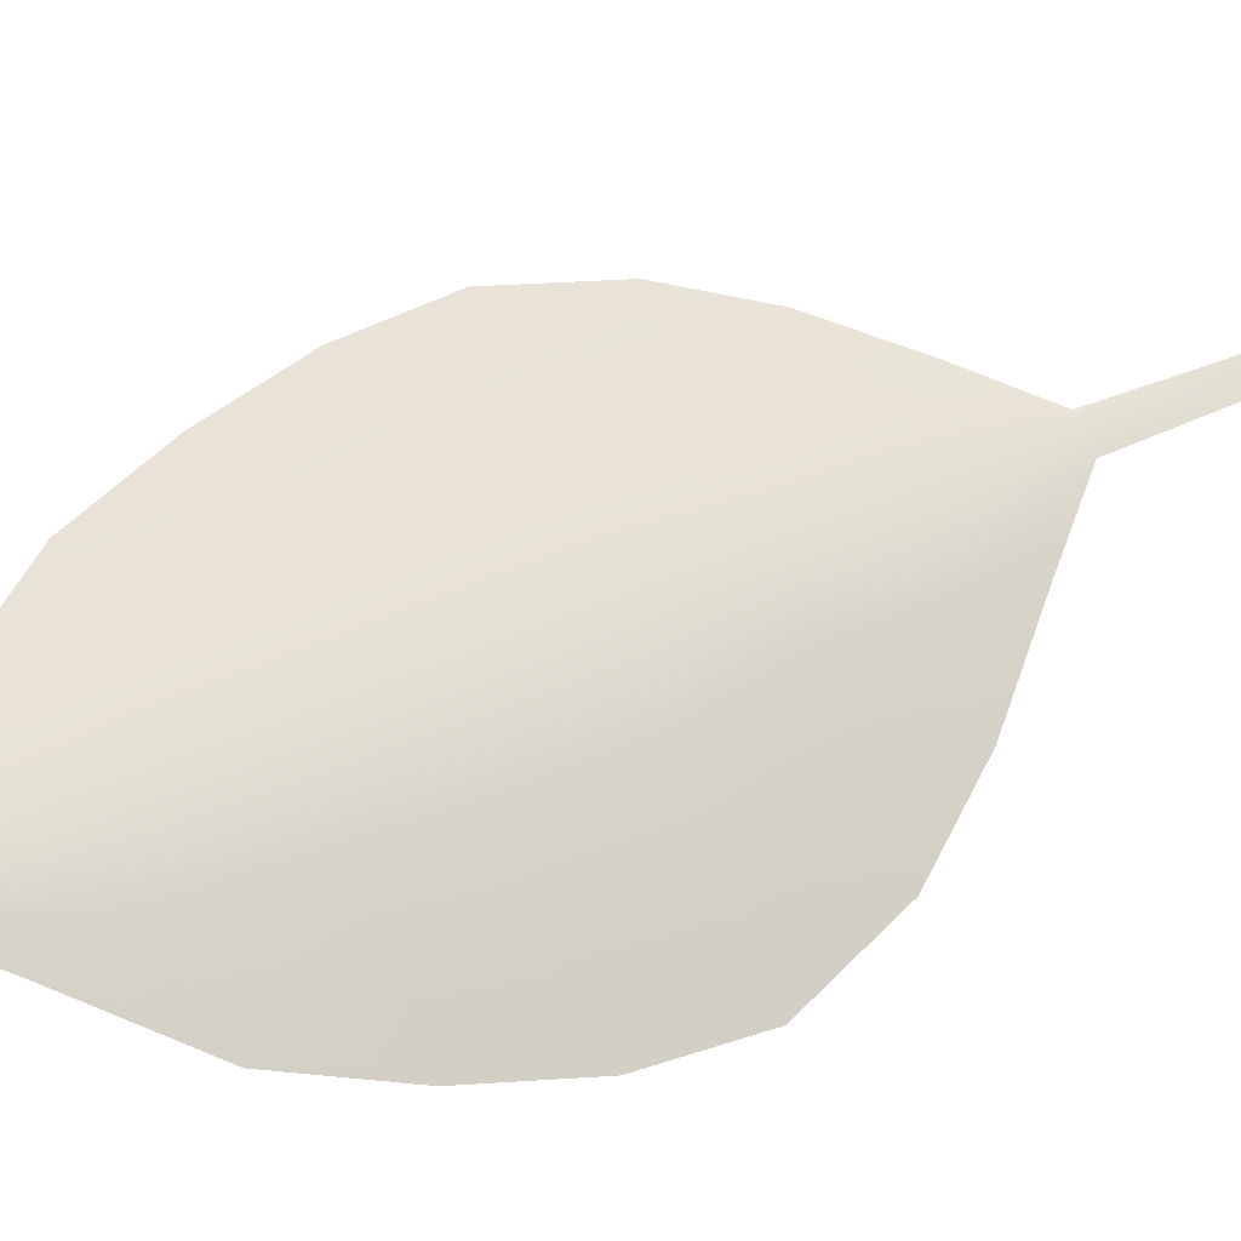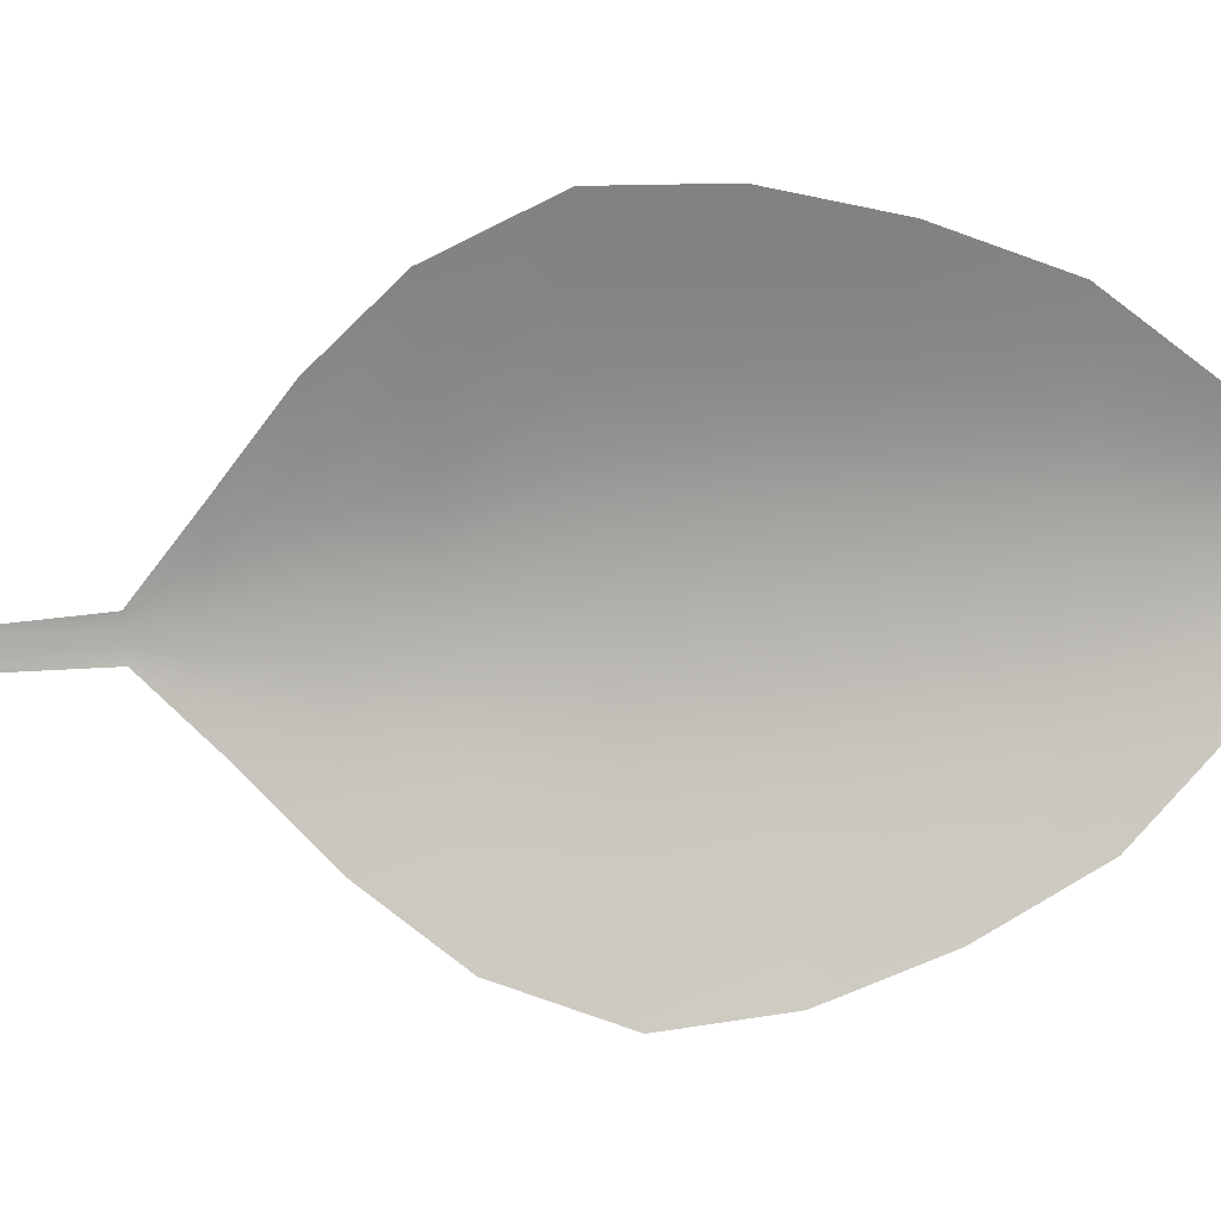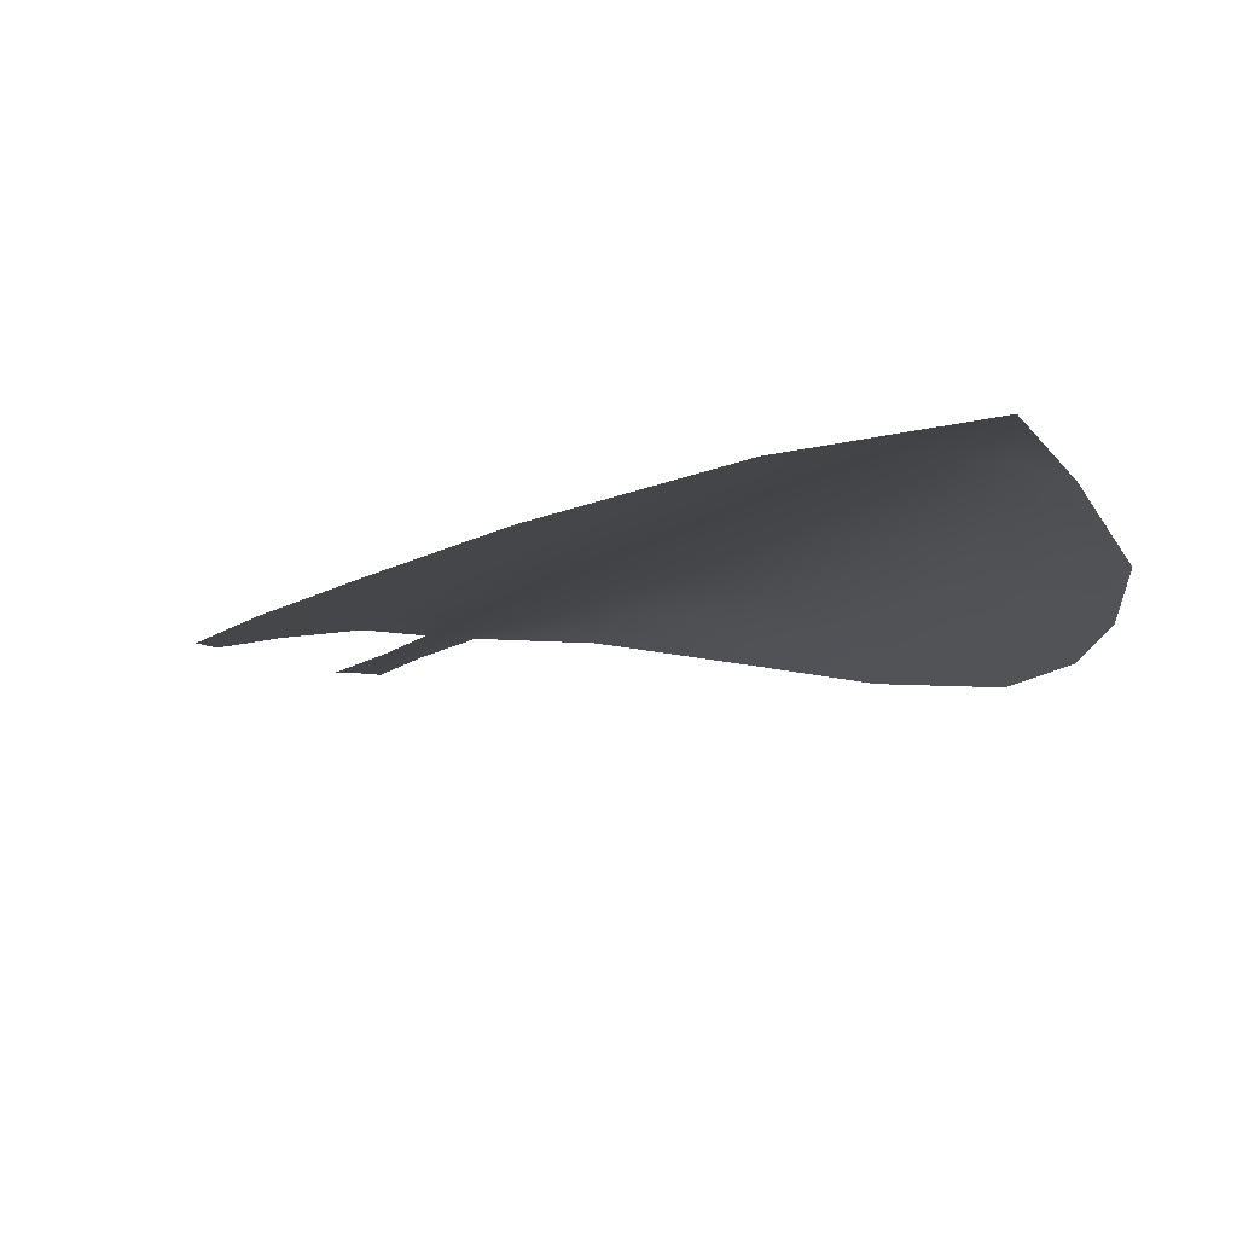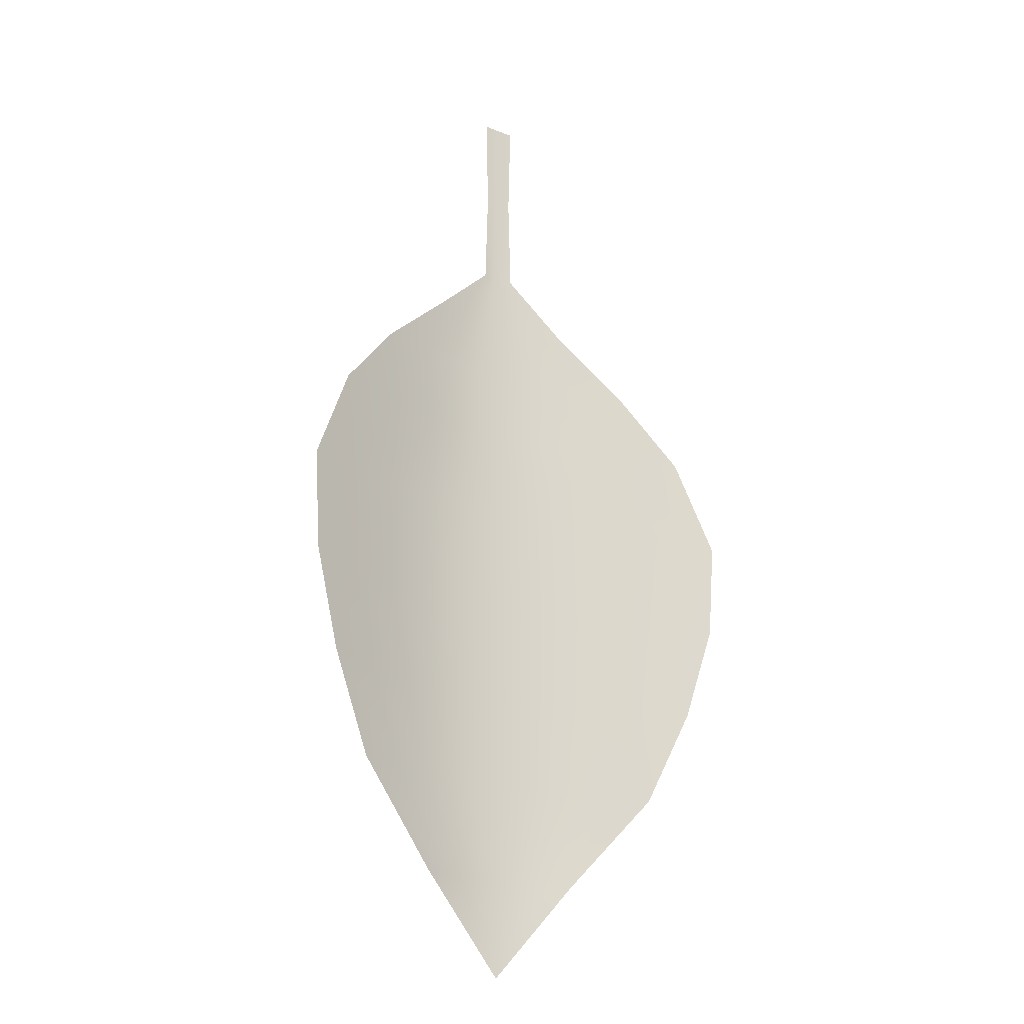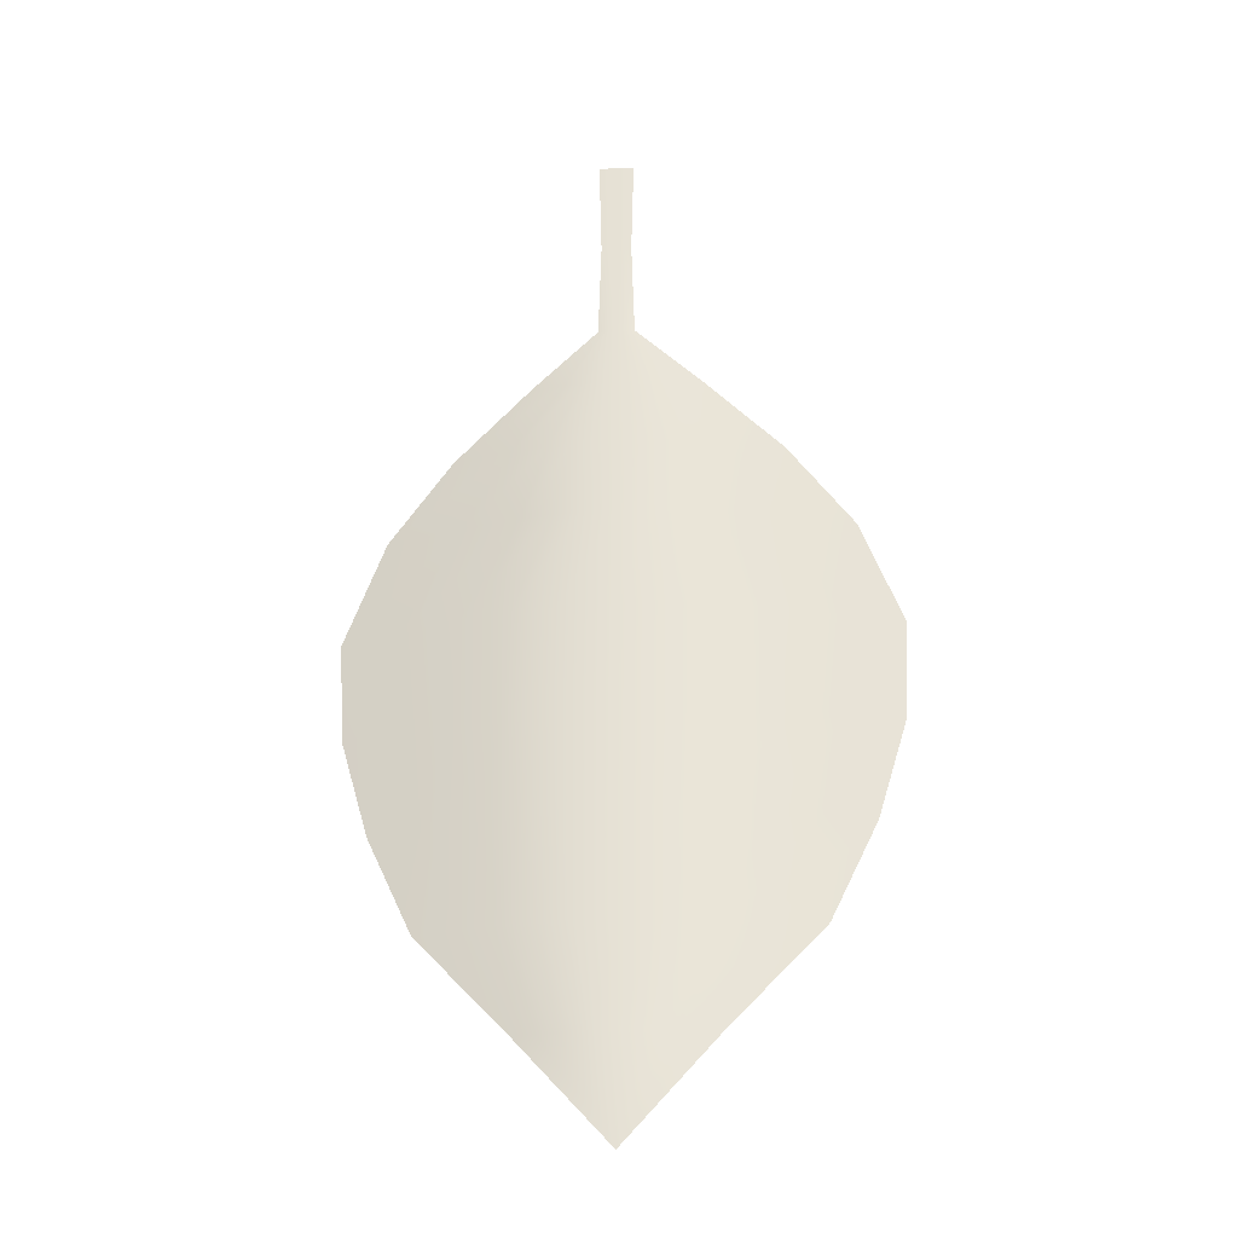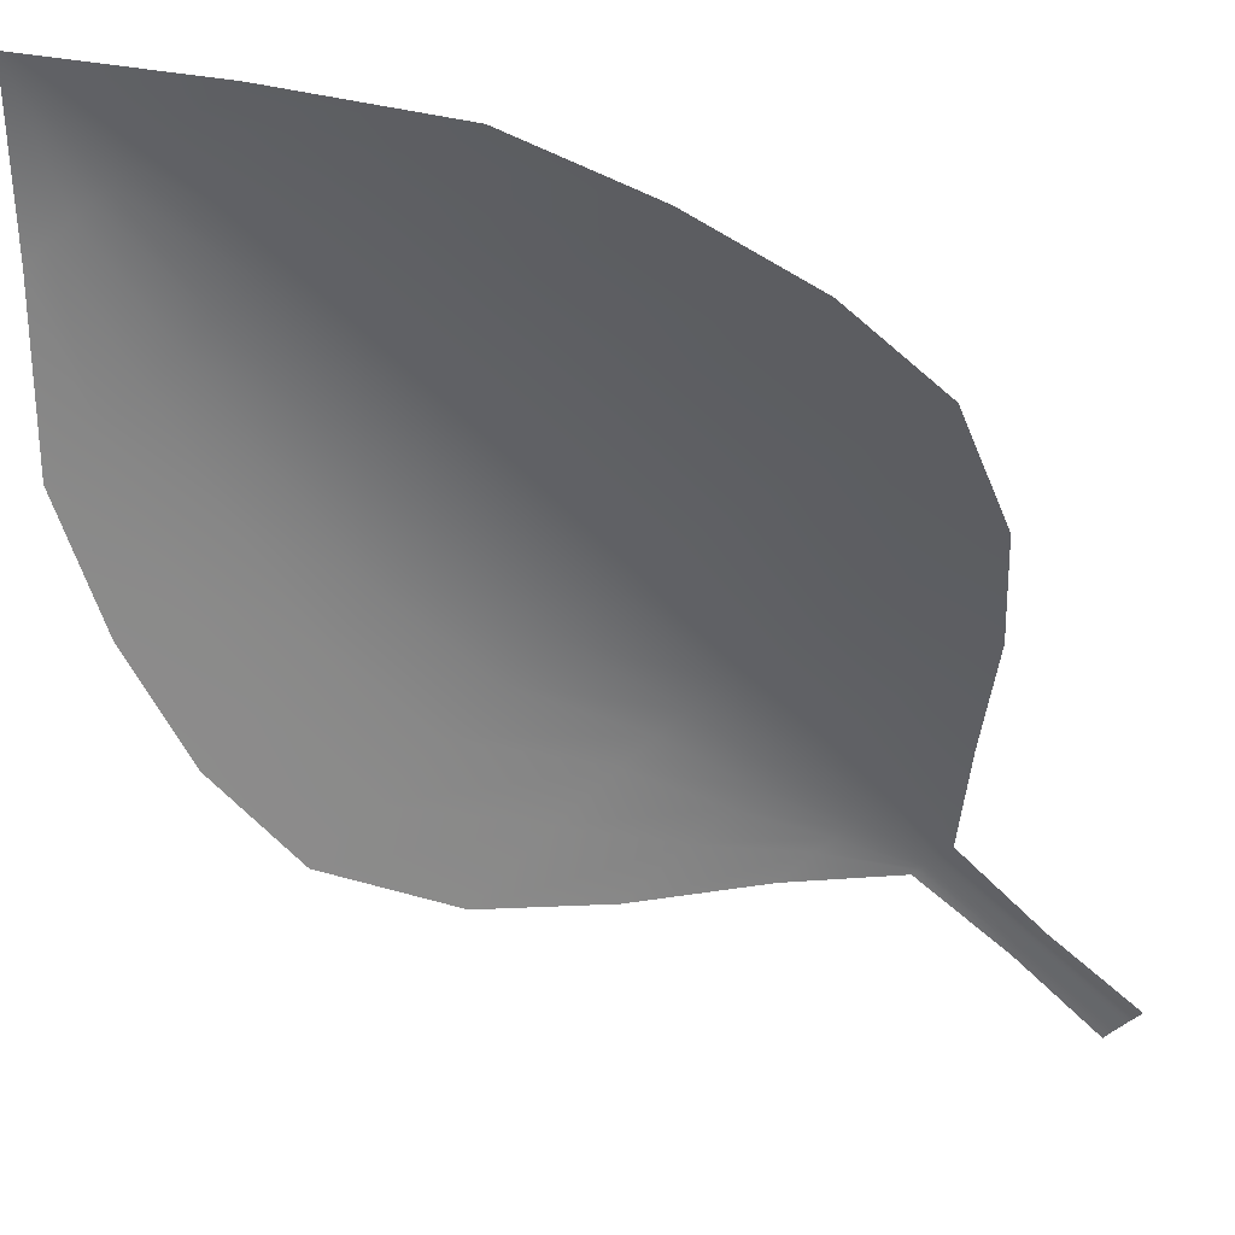
<metadata>
{"format":"obj","ext":"obj","renderer":"f3d","projection":"perspective","resolution":1024,"background":"white","views":[{"elev":66.4,"azim":-111.5,"up":"+Y"},{"elev":-77.7,"azim":94.6,"up":"+Y"},{"elev":-8.5,"azim":157.8,"up":"+Y"},{"elev":-21.4,"azim":-34.5,"up":"+Z"},{"elev":-29.3,"azim":-175.0,"up":"+Z"},{"elev":-52.0,"azim":-137.5,"up":"+Y"}]}
</metadata>
<code>
g default
v -0.01716 -0.000349 0
v -0.01297 -0.000199 0
v -0.009284 -0.000102 0
v -0.006347 0 0
v -0.003487 0 0
v 0 0 0
v 0.003487 0 0
v 0.006347 0 0
v 0.009284 0 0
v 0.01297 -0.000102 0
v 0.01716 -0.000222 0
v -0.0146 -0.000222 -0.1
v -0.01105 -0.000199 -0.1
v -0.00791 0 -0.1
v -0.005406 0 -0.1
v -0.002968 0 -0.1
v 0 0 -0.1
v 0.002968 0 -0.1
v 0.005406 0 -0.1
v 0.00791 0 -0.1
v 0.01105 0 -0.1
v 0.0146 -0.000102 -0.1
v -0.01761 -0.000349 -0.2
v -0.0127 -0.000199 -0.2
v -0.009141 -0.000102 -0.2
v -0.006261 0 -0.2
v -0.003426 0 -0.2
v 0 0 -0.2
v 0.003426 0 -0.2
v 0.006261 0 -0.2
v 0.009141 0 -0.2
v 0.0127 -0.000102 -0.2
v 0.01761 -0.000222 -0.2
v -0.08172 -0.007677 -0.2583
v -0.04943 -0.002865 -0.2583
v -0.0334 -0.001317 -0.2583
v -0.02269 -0.000609 -0.2583
v -0.01256 -0.000199 -0.2583
v 0 0 -0.2583
v 0.01256 -0.000199 -0.2583
v 0.02269 -0.000609 -0.2583
v 0.0334 -0.001317 -0.2583
v 0.04943 -0.002865 -0.2583
v 0.08172 -0.007677 -0.2583
v -0.2198 -0.04544 -0.4
v -0.1451 -0.02261 -0.4
v -0.09038 -0.009324 -0.4
v -0.05868 -0.004018 -0.4
v -0.03191 -0.001202 -0.4
v 0 0 -0.4
v 0.03191 -0.001202 -0.4
v 0.05868 -0.004018 -0.4
v 0.09038 -0.009324 -0.4
v 0.1451 -0.02261 -0.4
v 0.2198 -0.04544 -0.4
v -0.2606 -0.05795 -0.5
v -0.2047 -0.04065 -0.5
v -0.1465 -0.023 -0.5
v -0.0973 -0.01074 -0.5
v -0.05251 -0.003229 -0.5
v 0 0 -0.5
v 0.05251 -0.003229 -0.5
v 0.0973 -0.01074 -0.5
v 0.1465 -0.023 -0.5
v 0.2047 -0.04065 -0.5
v 0.2606 -0.05795 -0.5
v -0.2541 -0.05602 -0.6
v -0.2026 -0.04 -0.6
v -0.15 -0.02398 -0.6
v -0.1022 -0.01179 -0.6
v -0.05595 -0.003659 -0.6
v 0 0 -0.6
v 0.05595 -0.003659 -0.6
v 0.1022 -0.01179 -0.6
v 0.15 -0.02398 -0.6
v 0.2026 -0.04 -0.6
v 0.2541 -0.05602 -0.6
v -0.2244 -0.04689 -0.7
v -0.1742 -0.03115 -0.7
v -0.1256 -0.01737 -0.7
v -0.08682 -0.008629 -0.7
v -0.04739 -0.002636 -0.7
v 0 0 -0.7
v 0.04739 -0.002636 -0.7
v 0.08682 -0.008629 -0.7
v 0.1256 -0.01737 -0.7
v 0.1742 -0.03115 -0.7
v 0.2244 -0.04689 -0.7
v -0.1782 -0.03239 -0.8
v -0.1345 -0.01971 -0.8
v -0.09675 -0.01063 -0.8
v -0.06643 -0.005127 -0.8
v -0.03732 -0.001641 -0.8
v 0 0 -0.8
v 0.03732 -0.001641 -0.8
v 0.06643 -0.005127 -0.8
v 0.09675 -0.01063 -0.8
v 0.1345 -0.01971 -0.8
v 0.1782 -0.03239 -0.8
v -0.08855 -0.008965 -0.9
v -0.0665 -0.005127 -0.9
v -0.04802 -0.002706 -0.9
v -0.03321 -0.001302 -0.9
v -0.01842 -0.000402 -0.9
v 0 0 -0.9
v 0.01842 -0.000402 -0.9
v 0.03321 -0.001302 -0.9
v 0.04802 -0.002706 -0.9
v 0.0665 -0.005127 -0.9
v 0.08855 -0.008965 -0.9
v 0 0 -1
v 0.157 -0.02602 -0.3252
v 0.1008 -0.0115 -0.3252
v 0.06444 -0.00483 -0.3252
v 0.04246 -0.002121 -0.3252
v 0.02323 -0.000638 -0.3252
v 0 0 -0.3252
v -0.02323 -0.000638 -0.3252
v -0.04246 -0.002121 -0.3252
v -0.06444 -0.00483 -0.3252
v -0.1008 -0.0115 -0.3252
v -0.157 -0.02602 -0.3252
g leaf:pPlane1
f 1 2 13 12
f 2 3 14 13
f 3 4 15 14
f 4 5 16 15
f 5 6 17 16
f 6 7 18 17
f 7 8 19 18
f 8 9 20 19
f 9 10 21 20
f 10 11 22 21
f 12 13 24 23
f 13 14 25 24
f 14 15 26 25
f 15 16 27 26
f 16 17 28 27
f 17 18 29 28
f 18 19 30 29
f 19 20 31 30
f 20 21 32 31
f 21 22 33 32
f 23 24 35 34
f 24 25 36 35
f 25 26 37 36
f 26 27 38 37
f 27 28 39 38
f 28 29 40 39
f 29 30 41 40
f 30 31 42 41
f 31 32 43 42
f 32 33 44 43
f 34 35 121 122
f 35 36 120 121
f 36 37 119 120
f 37 38 118 119
f 38 39 117 118
f 39 40 116 117
f 40 41 115 116
f 41 42 114 115
f 42 43 113 114
f 43 44 112 113
f 45 46 57 56
f 46 47 58 57
f 47 48 59 58
f 48 49 60 59
f 49 50 61 60
f 50 51 62 61
f 51 52 63 62
f 52 53 64 63
f 53 54 65 64
f 54 55 66 65
f 56 57 68 67
f 57 58 69 68
f 58 59 70 69
f 59 60 71 70
f 60 61 72 71
f 61 62 73 72
f 62 63 74 73
f 63 64 75 74
f 64 65 76 75
f 65 66 77 76
f 67 68 79 78
f 68 69 80 79
f 69 70 81 80
f 70 71 82 81
f 71 72 83 82
f 72 73 84 83
f 73 74 85 84
f 74 75 86 85
f 75 76 87 86
f 76 77 88 87
f 78 79 90 89
f 79 80 91 90
f 80 81 92 91
f 81 82 93 92
f 82 83 94 93
f 83 84 95 94
f 84 85 96 95
f 85 86 97 96
f 86 87 98 97
f 87 88 99 98
f 89 90 101 100
f 90 91 102 101
f 91 92 103 102
f 92 93 104 103
f 93 94 105 104
f 94 95 106 105
f 95 96 107 106
f 96 97 108 107
f 97 98 109 108
f 98 99 110 109
f 100 101 111
f 101 102 111
f 102 103 111
f 103 104 111
f 104 105 111
f 105 106 111
f 106 107 111
f 107 108 111
f 108 109 111
f 109 110 111
f 113 112 55 54
f 114 113 54 53
f 115 114 53 52
f 116 115 52 51
f 117 116 51 50
f 118 117 50 49
f 119 118 49 48
f 120 119 48 47
f 121 120 47 46
f 122 121 46 45

</code>
